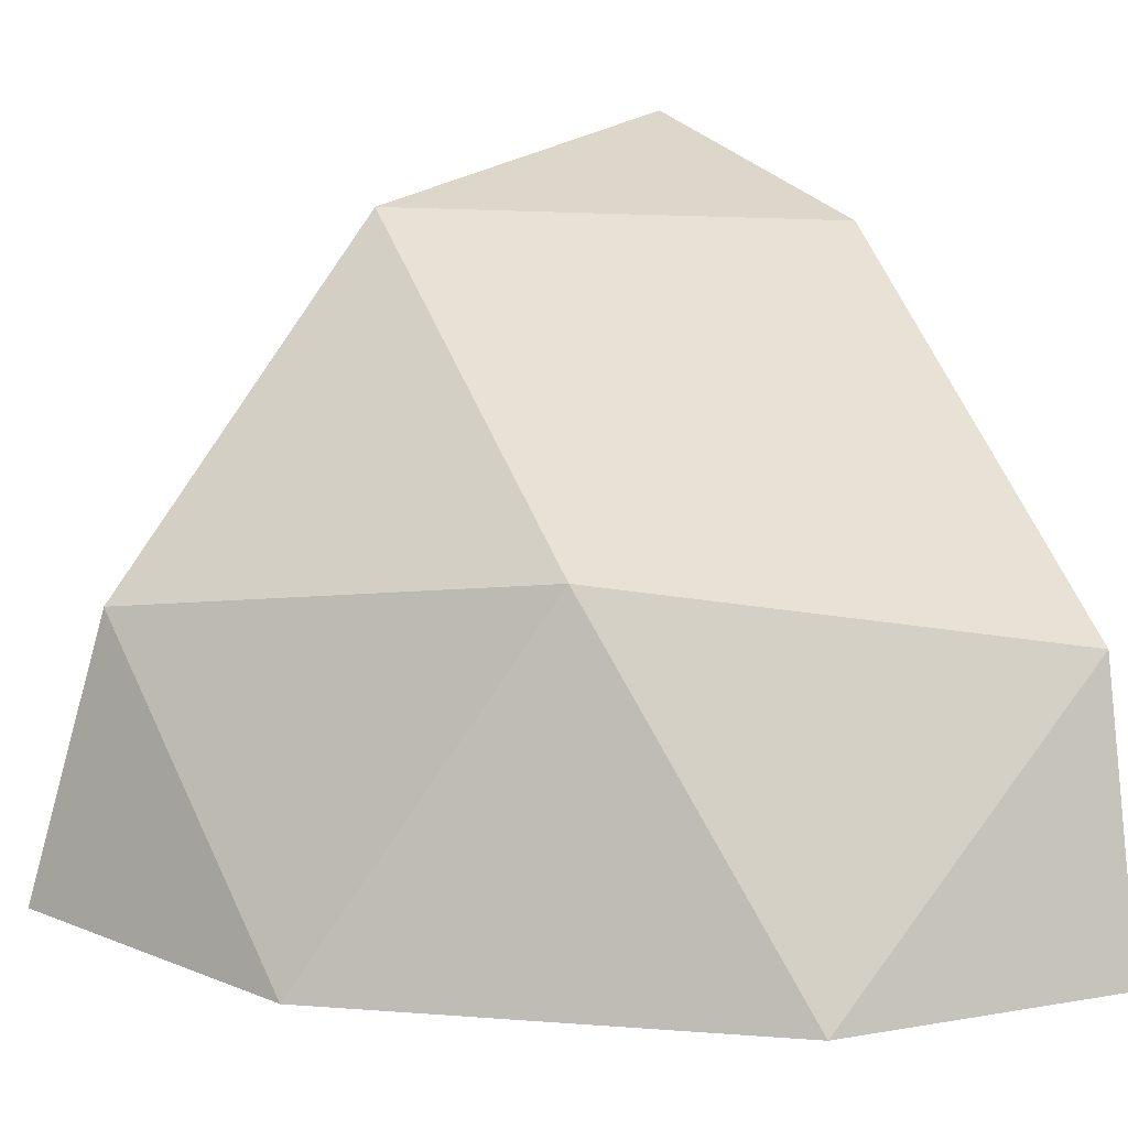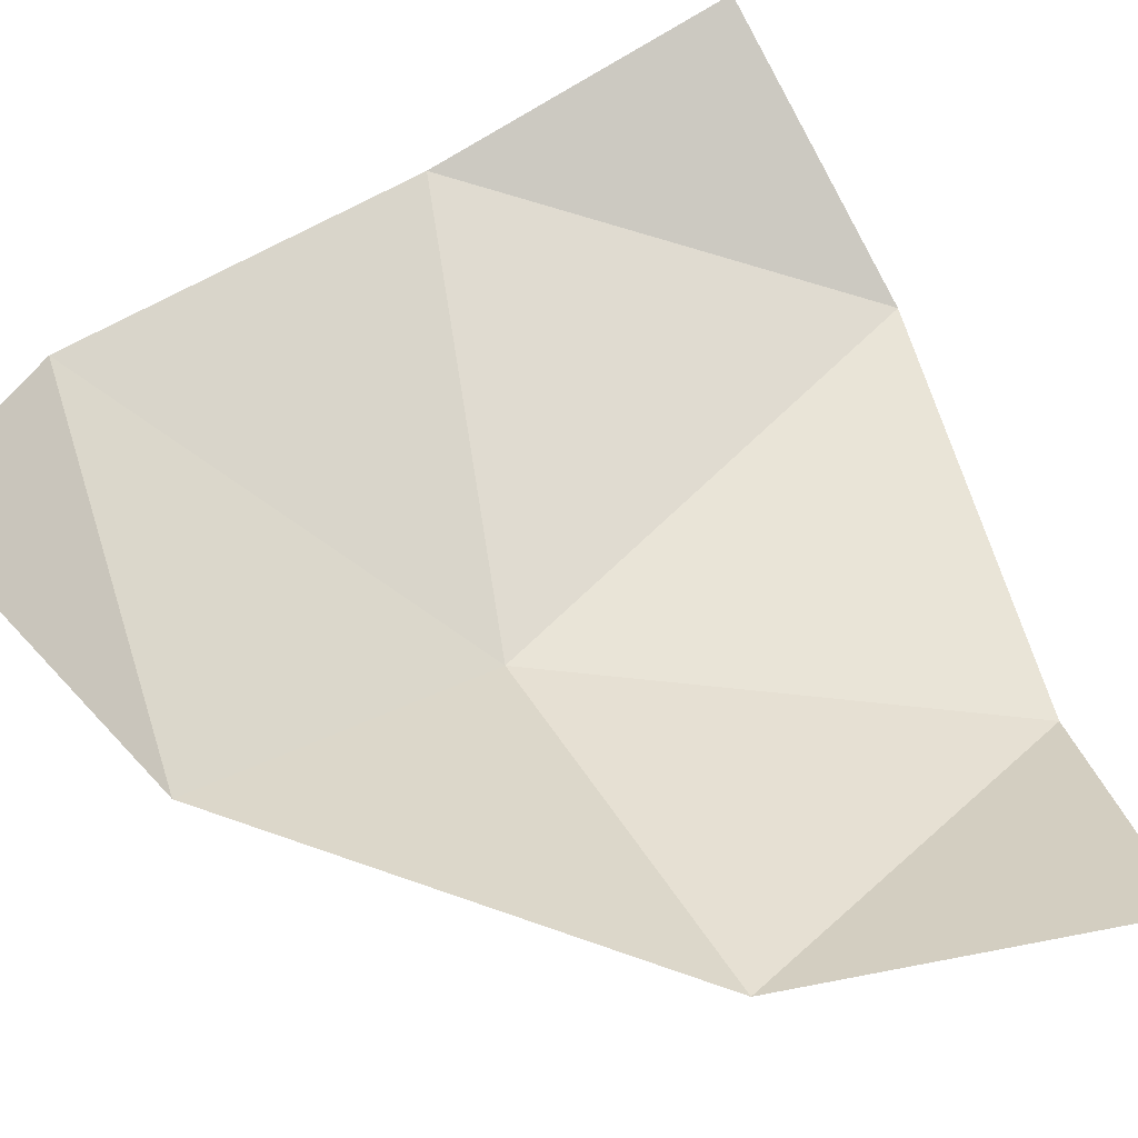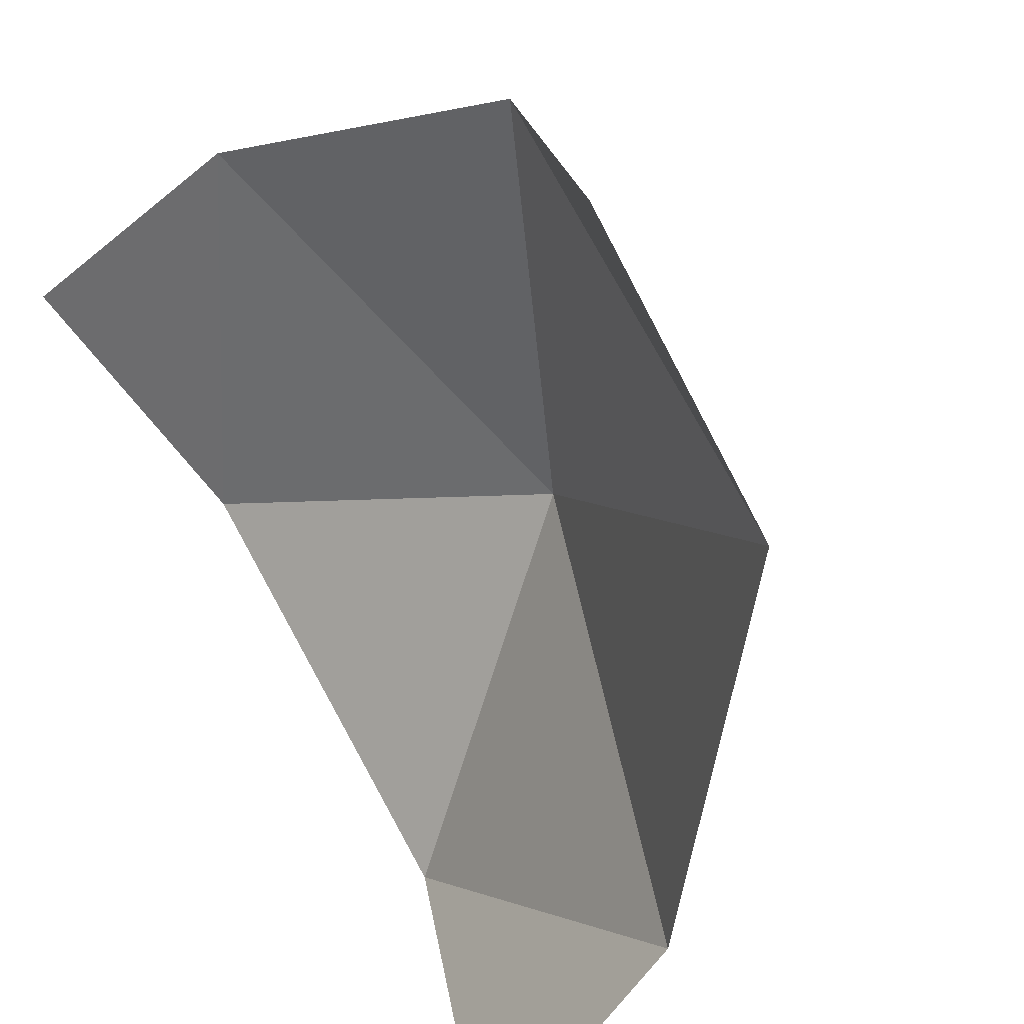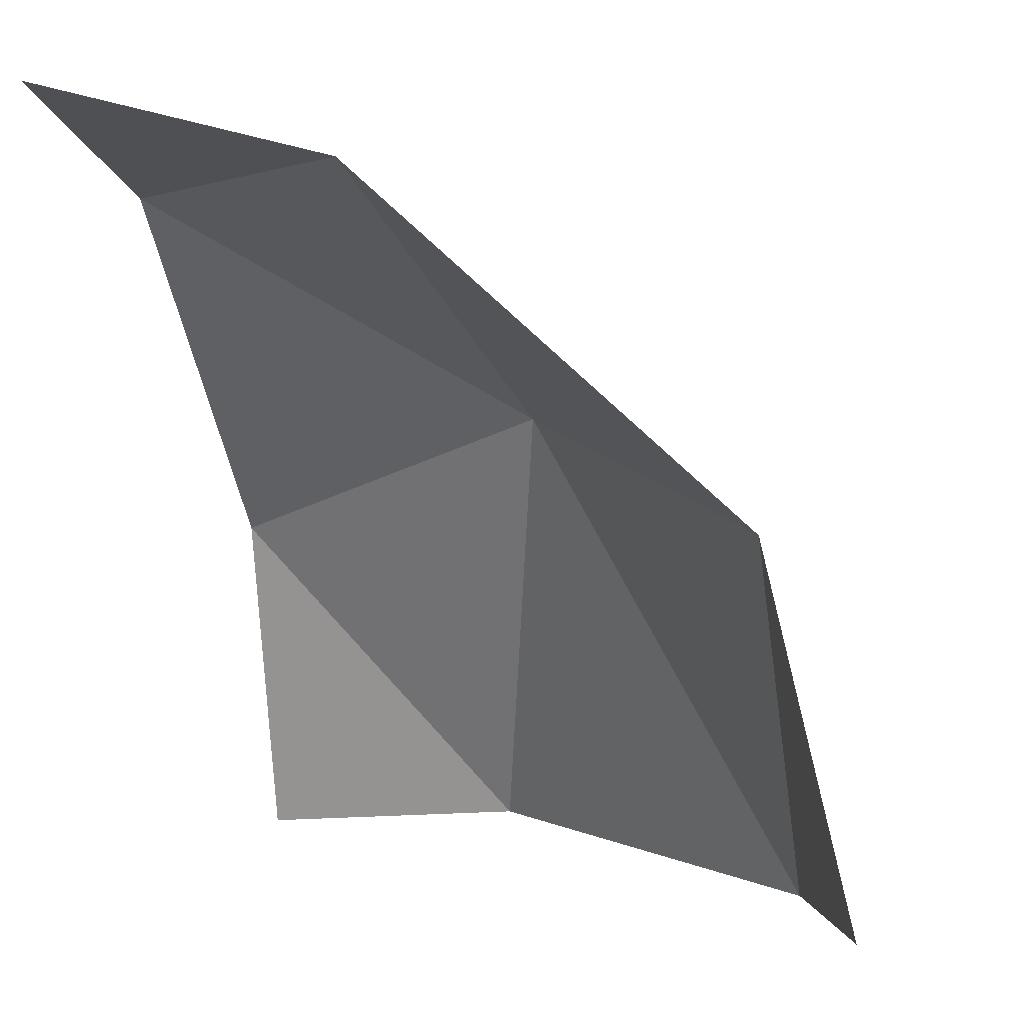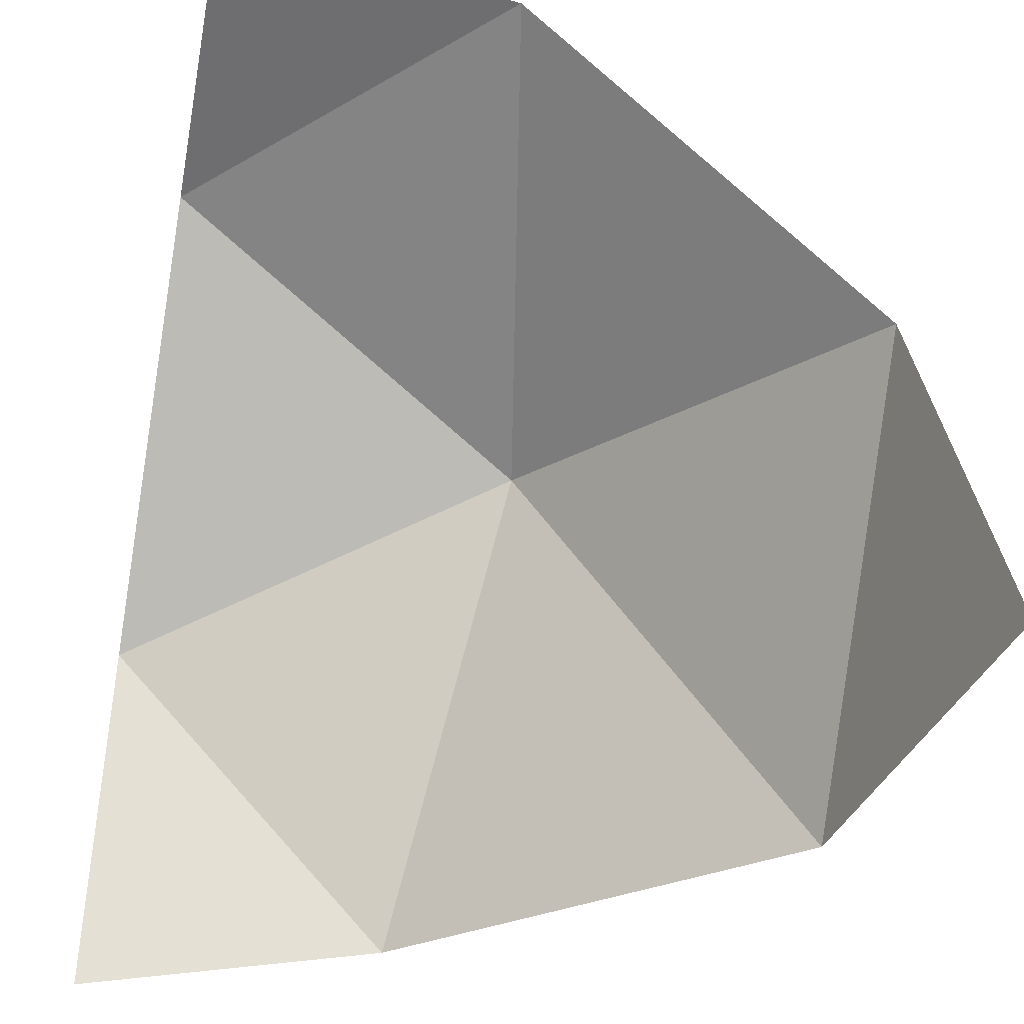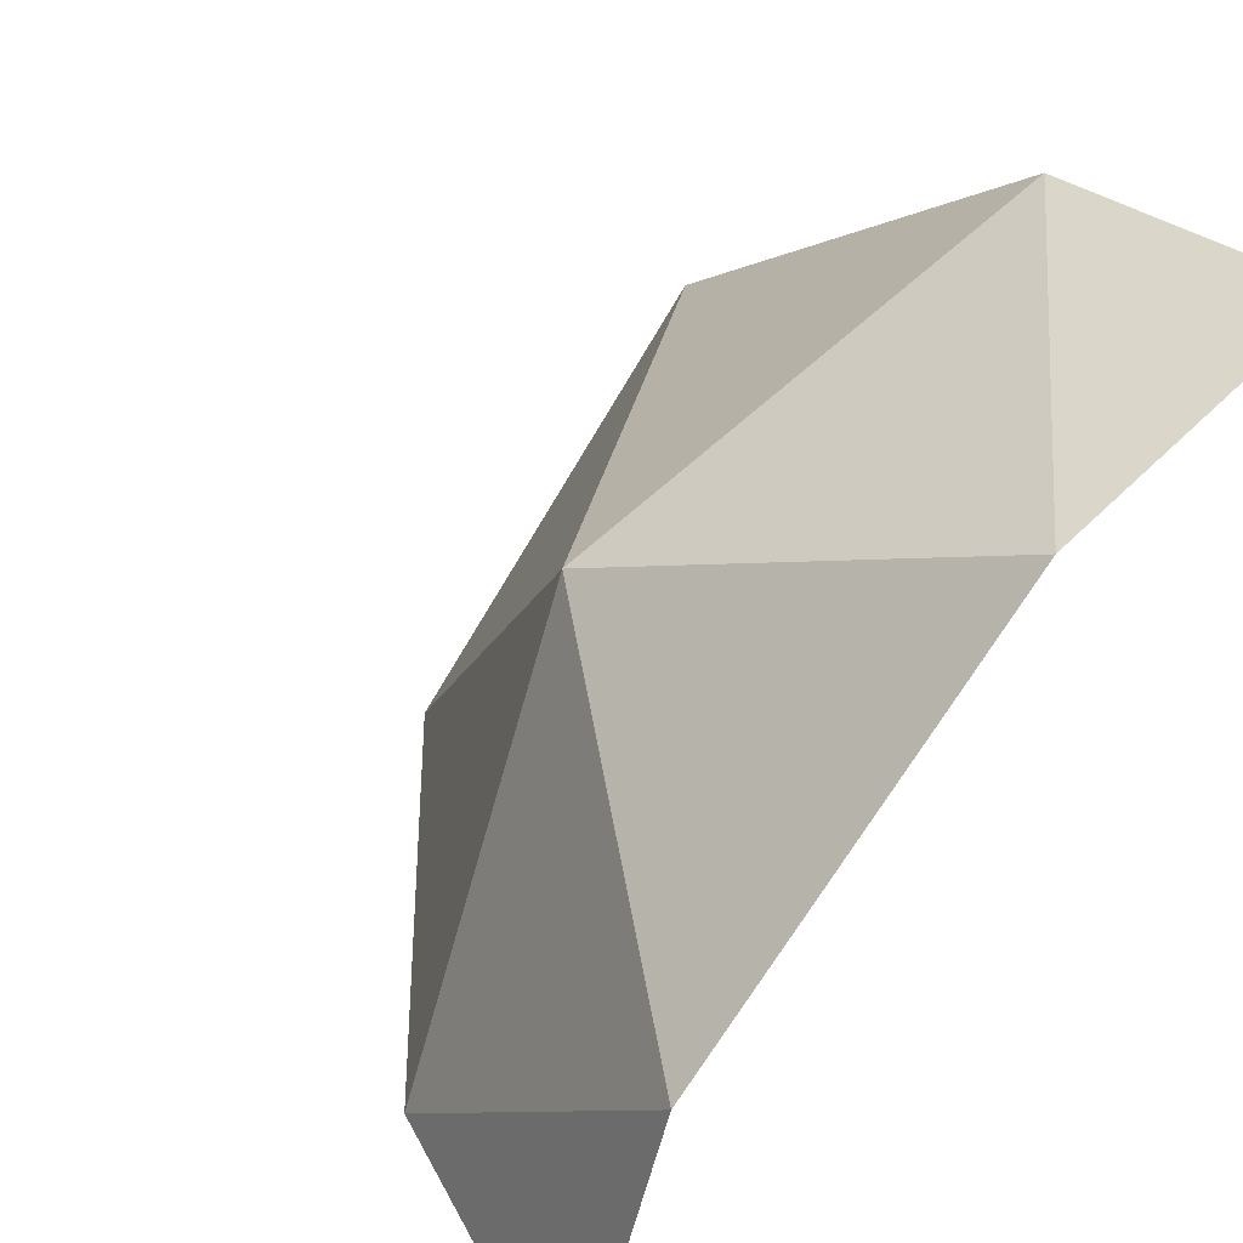
<metadata>
{"format":"obj","ext":"obj","renderer":"f3d","projection":"perspective","resolution":1024,"background":"white","views":[{"elev":14.1,"azim":-31.7,"up":"+Y"},{"elev":-74.7,"azim":118.7,"up":"+Y"},{"elev":-59.2,"azim":129.6,"up":"+Z"},{"elev":-2.0,"azim":102.0,"up":"+Z"},{"elev":-42.9,"azim":78.8,"up":"+Z"},{"elev":48.3,"azim":-43.1,"up":"+Z"}]}
</metadata>
<code>
o OctahedronDome
v -0.03 -0.248 2.763
v -0.109 -1.31 3.058
v -1.193 -1.31 2.848
v -1.651 0.038 2.066
v -2.506 -1.31 1.701
v -2.586 -0.248 0.559
v -2.88 -1.31 0.48
v -0.206 1.026 1.6
v -1.422 1.026 0.383
v -0.206 1.313 0.383
f 1 3 2
f 1 4 3
f 3 4 5
f 4 6 5
f 5 6 7
f 1 8 4
f 8 9 4
f 4 9 6
f 10 9 8

</code>
